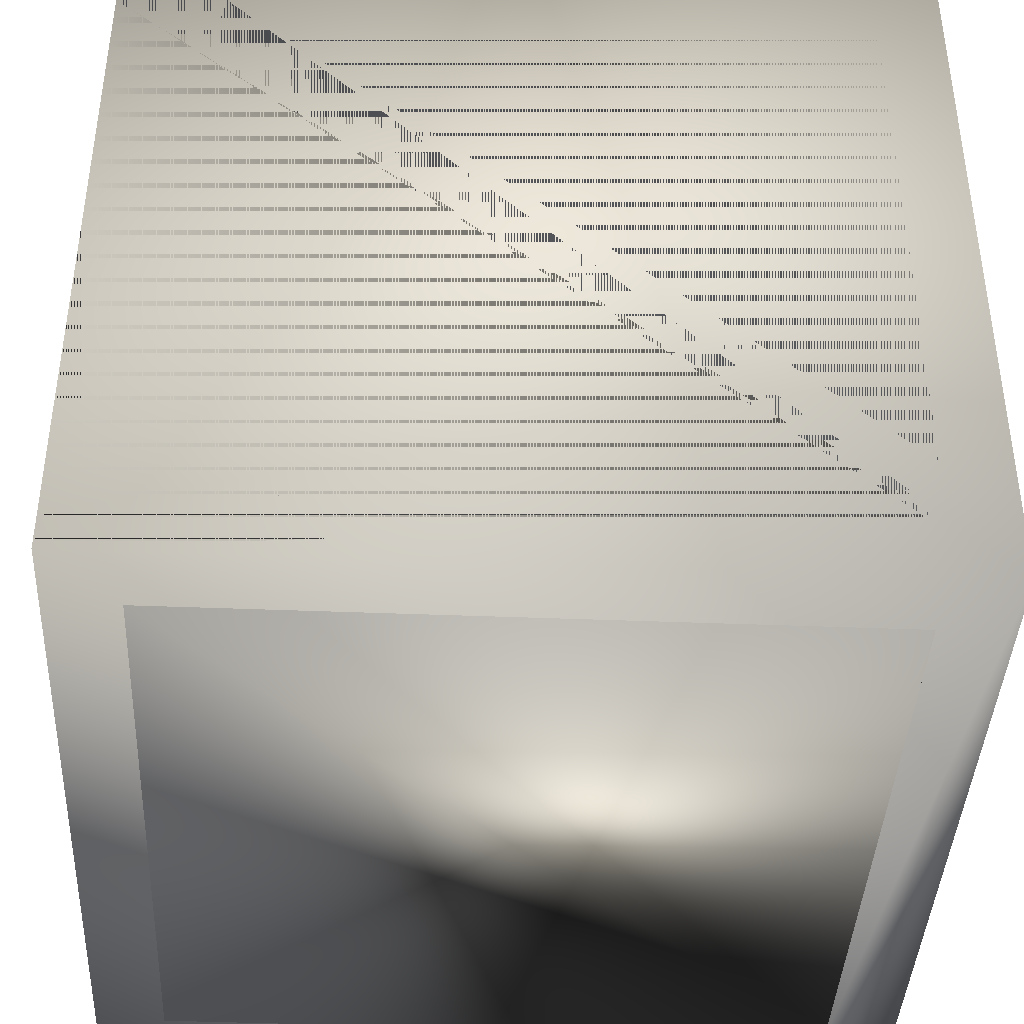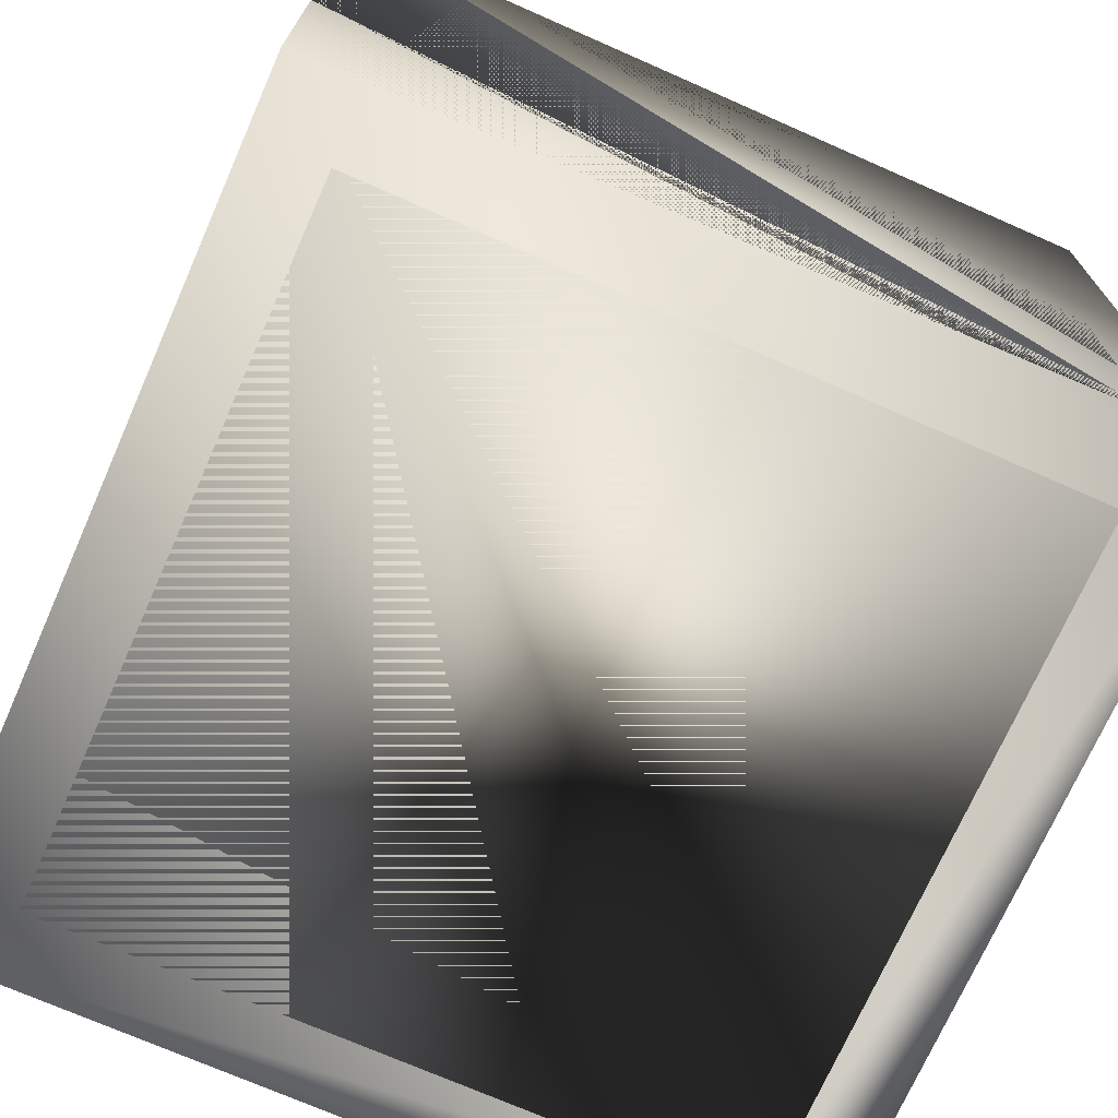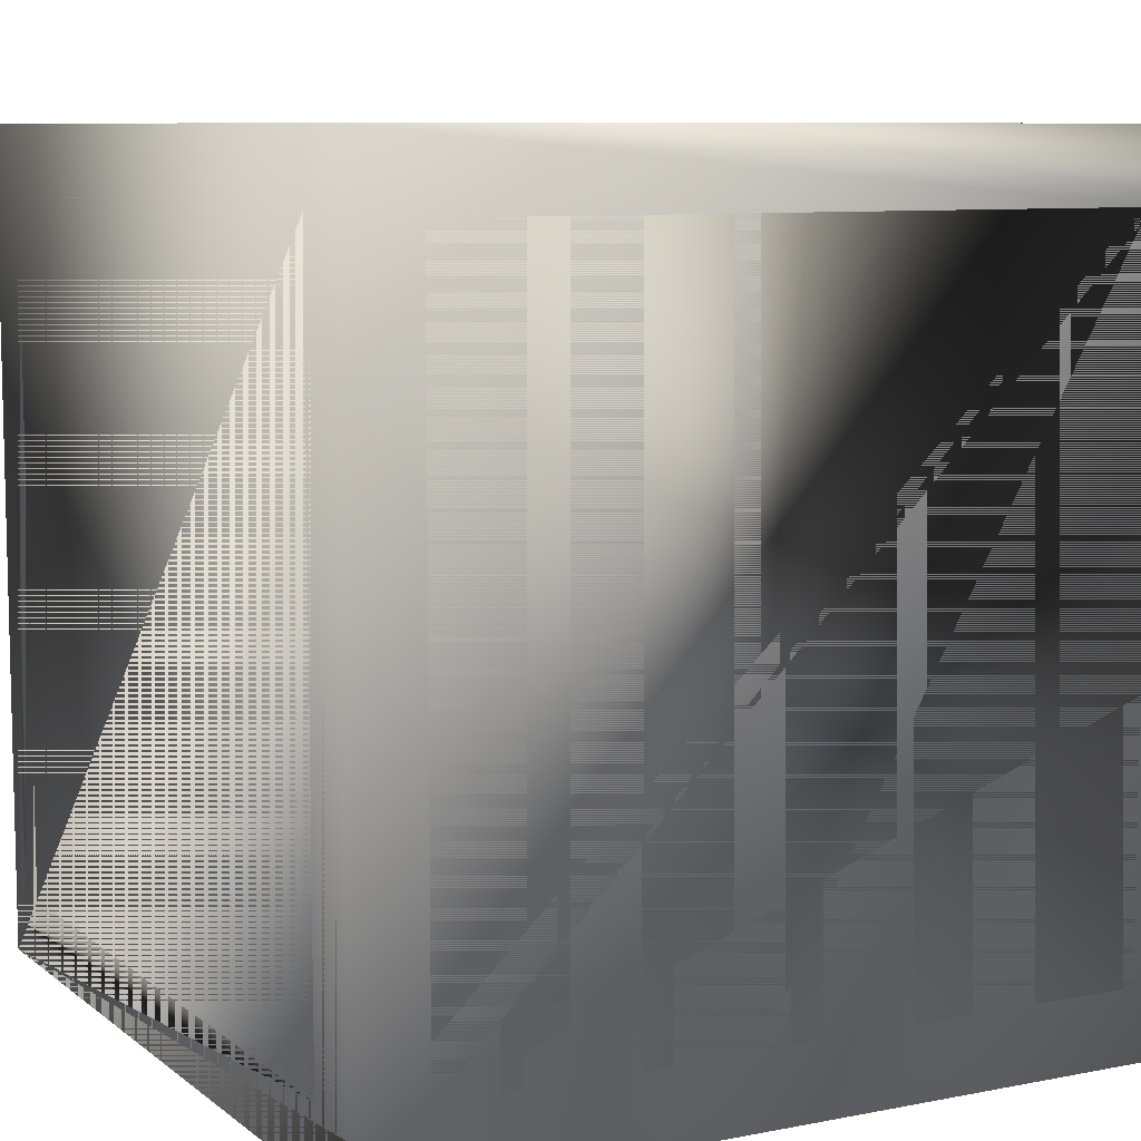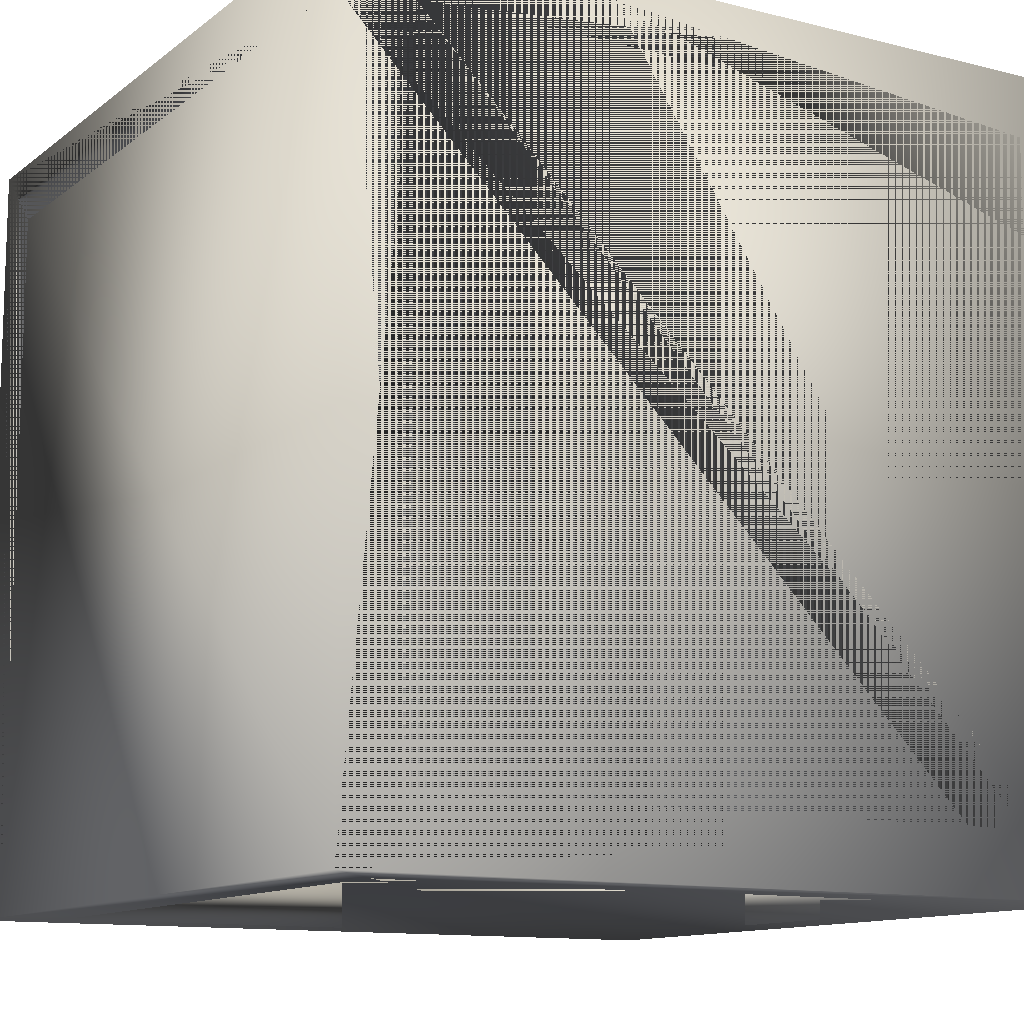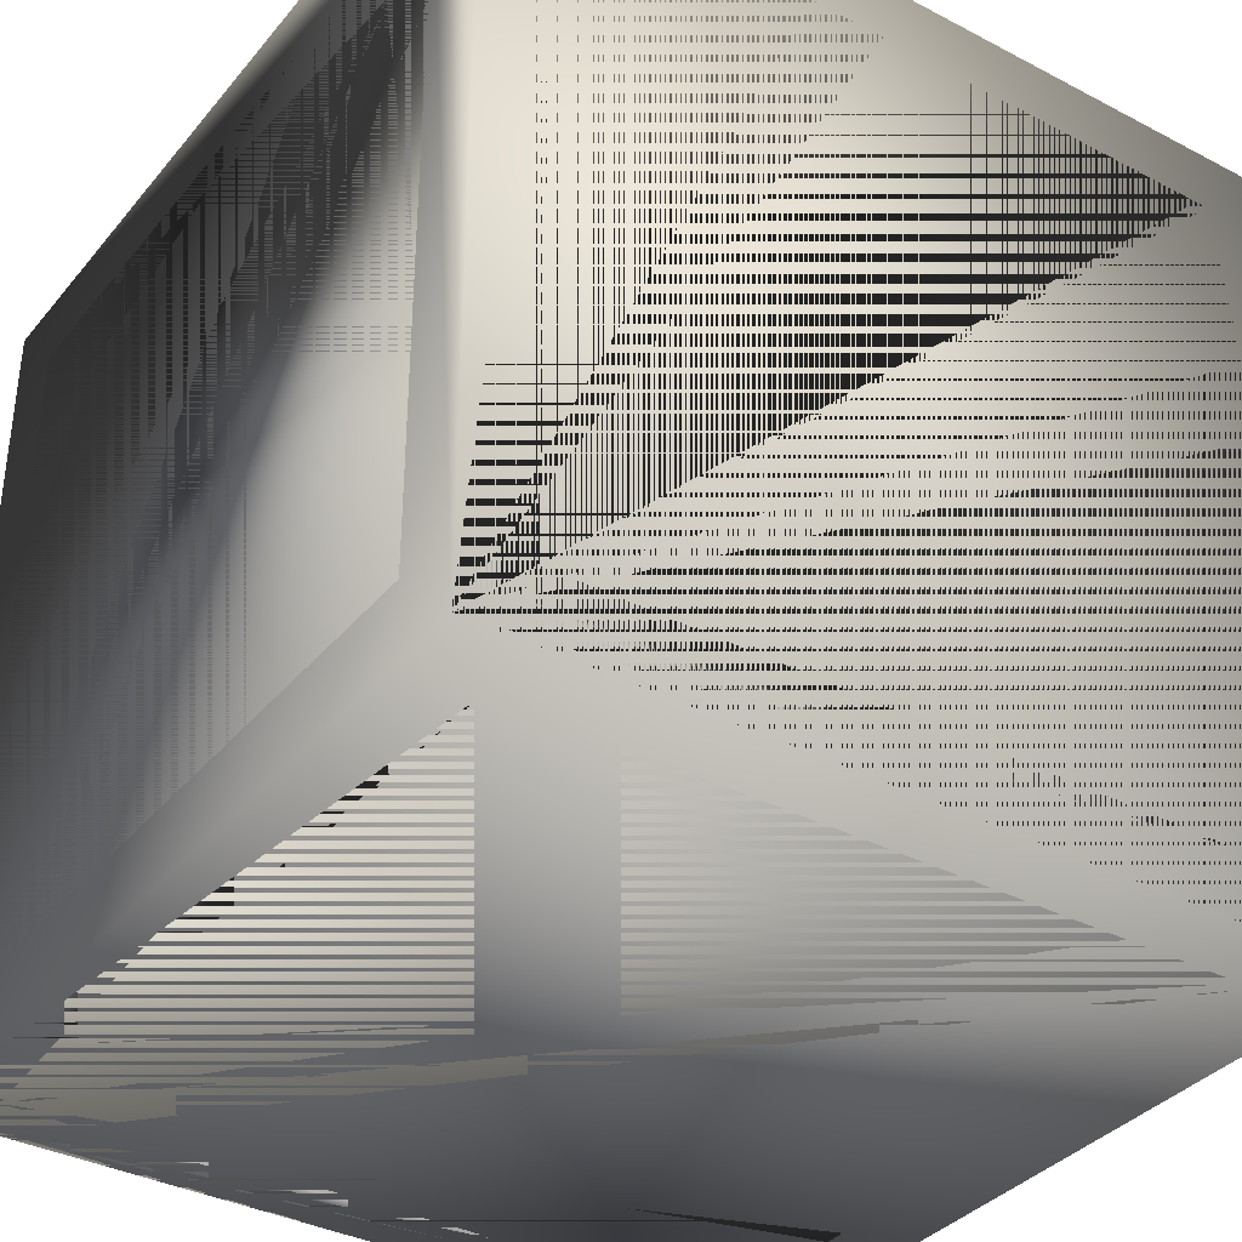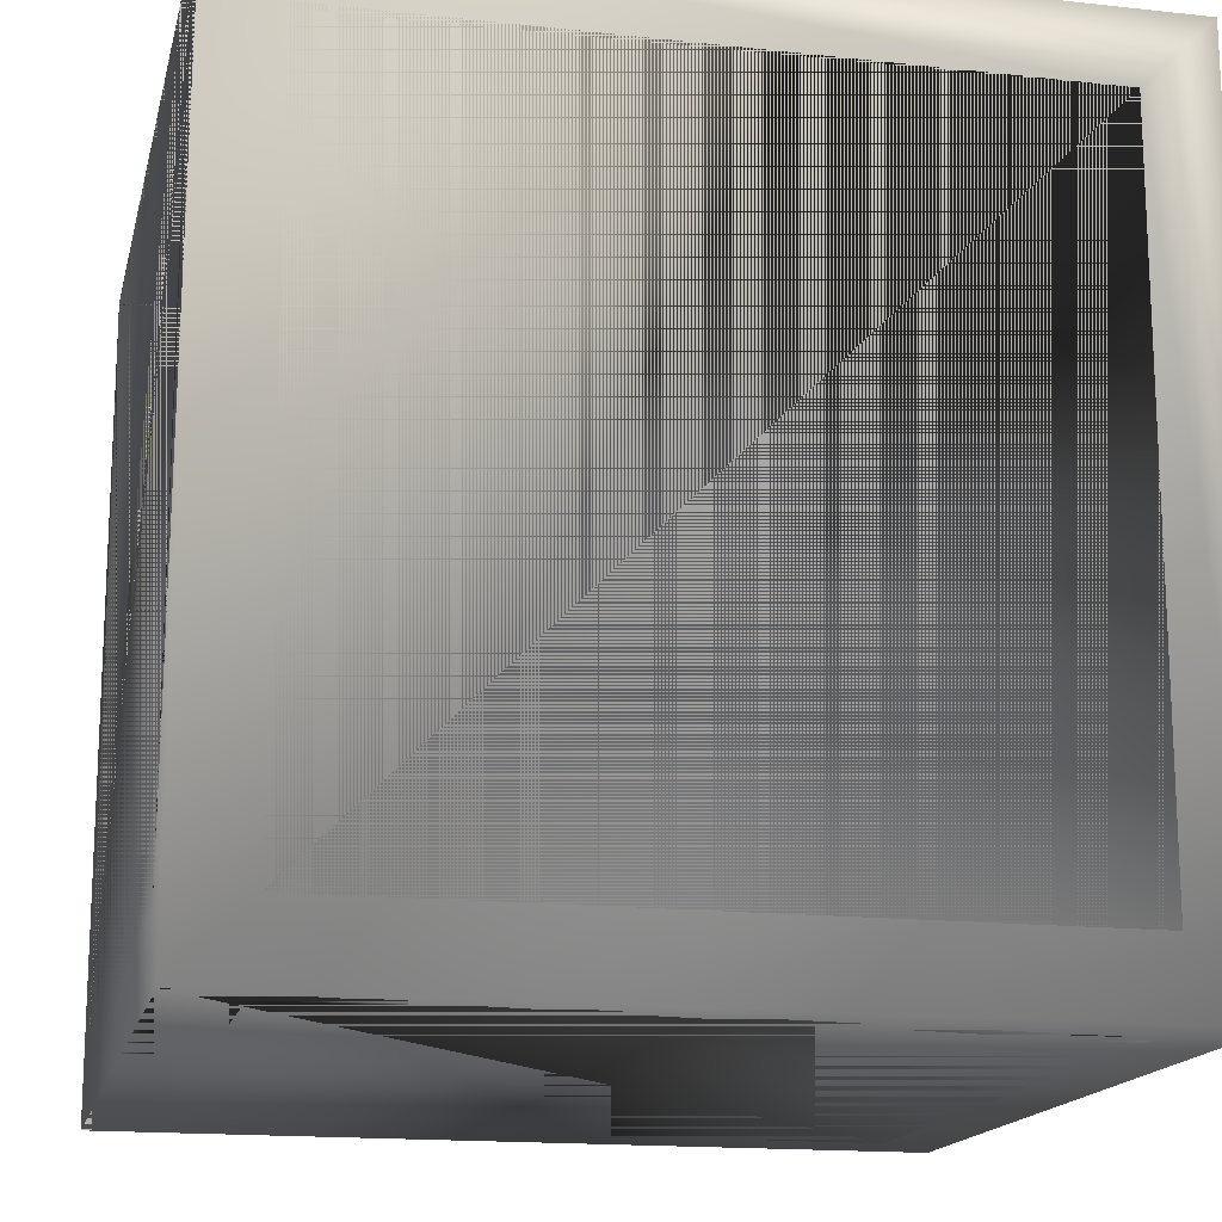
<metadata>
{"format":"obj","ext":"obj","renderer":"f3d","projection":"perspective","resolution":1024,"background":"white","views":[{"elev":-40.8,"azim":-92.8,"up":"+Y"},{"elev":-71.9,"azim":-113.8,"up":"+Y"},{"elev":8.5,"azim":-28.1,"up":"+Z"},{"elev":-12.0,"azim":59.1,"up":"+Y"},{"elev":-36.2,"azim":-124.3,"up":"+Z"},{"elev":-16.2,"azim":167.3,"up":"+Z"}]}
</metadata>
<code>
v  2.499 5.473 -2.974
v  2.499 0.4757 -2.974
v  2.499 0.4757 -2.499
v  2.499 5.473 -2.499
v  -2.499 5.473 -2.499
v  -2.499 0.4757 -2.499
v  -2.499 0.4757 -2.974
v  -2.499 5.473 -2.974
v  2.499 5.473 2.499
v  2.499 0.4757 2.499
v  2.499 0.4757 2.974
v  2.499 5.473 2.974
v  -2.499 5.473 2.974
v  -2.499 0.4757 2.974
v  -2.499 0.4757 2.499
v  -2.499 5.473 2.499
v  2.974 5.473 2.499
v  2.974 0.4757 2.499
v  2.974 0.4757 -2.499
v  2.974 5.473 -2.499
v  -2.974 0.4757 -2.499
v  -2.974 5.473 -2.499
v  -2.974 0.4757 2.499
v  -2.974 5.473 2.499
v  -2.468 5.949 2.468
v  -2.974 5.949 2.974
v  2.974 5.949 2.974
v  2.974 5.949 -2.974
v  -2.974 5.949 -2.974
v  -2.468 5.949 -2.468
v  2.468 5.949 -2.468
v  2.468 5.949 2.468
v  2.468 0 2.468
v  2.974 0 2.974
v  -2.974 0 2.974
v  -2.974 0 -2.974
v  2.974 0 -2.974
v  2.468 0 -2.468
v  -2.468 0 -2.468
v  -2.468 0 2.468
v  2.468 0.4757 -2.468
v  -2.468 0.4757 -2.468
v  2.468 0.4757 2.468
v  -2.468 0.4757 2.468
v  2.468 5.473 -2.468
v  2.468 5.473 2.468
v  -2.468 5.473 -2.468
v  -2.468 5.473 2.468
v  -2.563 0.4014 2.563
v  -2.563 0.4014 -2.563
v  2.563 0.4014 -2.563
v  2.563 0.4014 2.563
v  -2.563 5.527 2.563
v  2.563 5.527 2.563
v  2.563 5.527 -2.563
v  -2.563 5.527 -2.563
o Box102
g Box102
f 1 2 3 4
f 5 6 7 8
f 9 10 11 12
f 13 14 15 16
f 9 17 18 10
f 19 20 4 3
f 21 6 5 22
f 23 24 16 15
f 25 26 27 28 29 26 25 30 31 32
f 33 34 35 36 37 34 33 38 39 40
f 39 38 41 42
f 38 33 43 41
f 33 40 44 43
f 42 44 40 39
f 32 31 45 46
f 45 31 30 47
f 30 25 48 47
f 48 25 32 46
f 27 34 19 18 17 20 19 34 37 28
f 29 36 23 21 22 24 23 36 35 26
f 26 35 14 13 12 11 14 35 34 27
f 28 37 2 1 8 7 2 37 36 29
f 4 20 17 9 12 13 16 24 22 5 47 48 46 45 47 5 8 1
f 19 43 44 42 41 43 19 3 2 7 6 21 23 15 14 11 10 18
f 49 50 51 52
f 53 54 55 56
f 49 52 54 53
f 52 51 55 54
f 51 50 56 55
f 50 49 53 56

</code>
